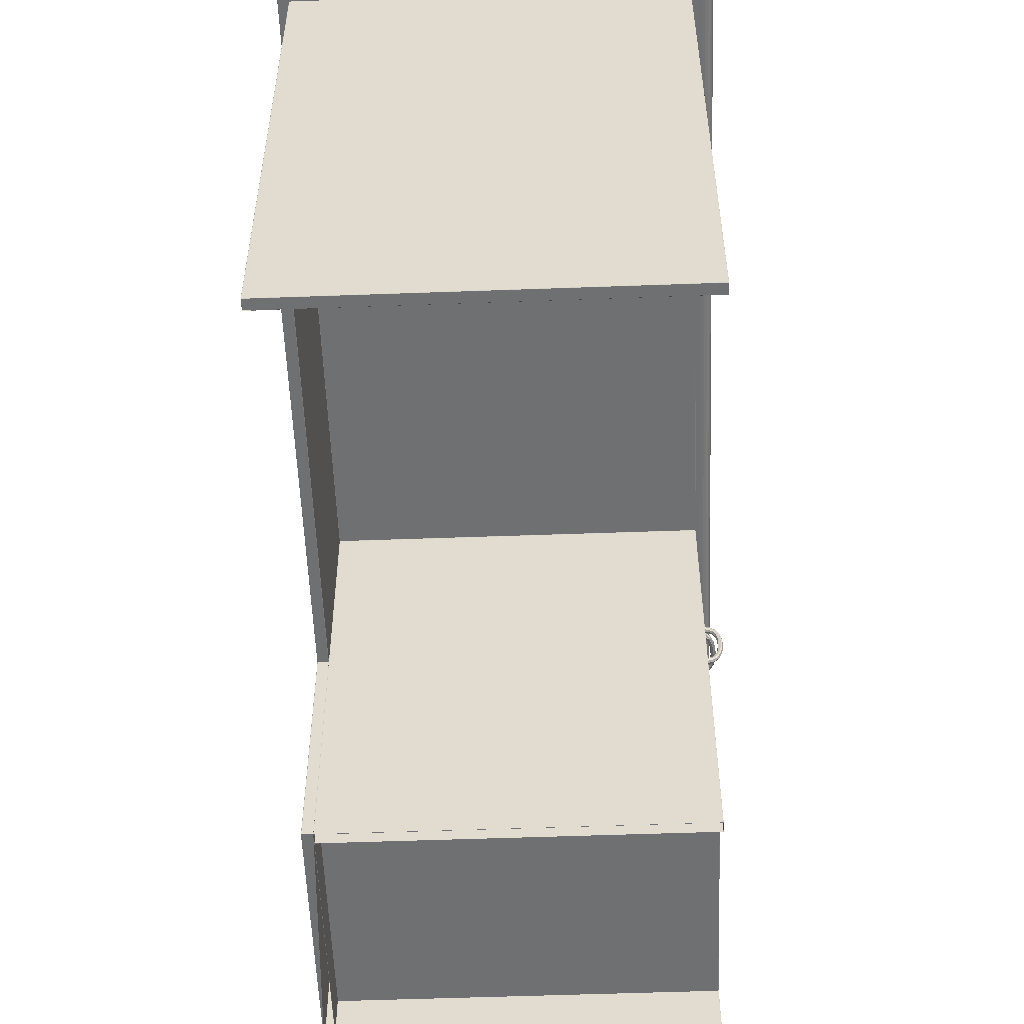
<metadata>
{"format":"obj","ext":"obj","renderer":"f3d","projection":"perspective","resolution":1024,"background":"white","views":[{"elev":-54.8,"azim":157.2,"up":"+Y"}]}
</metadata>
<code>
v  47.53 74.45 -49.32
v  47.52 0.53 -49.29
v  46.92 0.53 -47.99
v  46.91 60.95 -47.97
v  46.82 0.5 72.82
v  46.82 6.5 72.82
v  0.6537 6.5 51.29
v  0.6537 0.5 51.29
v  62.07 0.5097 40.19
v  62.07 33.84 40.19
v  46.86 33.84 72.81
v  46.86 8 72.81
v  46.86 6.5 72.81
v  46.86 0.5 72.81
v  93.73 0.53 -27.78
v  47.56 0.53 -49.31
v  47.56 74.47 -49.31
v  93.73 74.47 -27.78
v  15.87 6.5 18.66
v  60.68 6.5 39.56
v  60.68 0.5 39.56
v  15.87 0.5 18.66
v  60.72 33.84 39.54
v  60.73 33.8 39.52
v  60.72 8 39.54
v  60.72 6.5 39.54
v  60.72 0.5 39.54
v  60.73 0.5 39.52
v  46.93 0.53 -47.95
v  91.74 0.53 -27.05
v  91.74 60.87 -27.05
v  46.93 60.87 -47.95
v  60.69 60.9 39.53
v  15.88 60.9 18.64
v  46.92 60.9 -47.92
v  91.73 60.9 -27.03
v  15.81 60.93 18.72
v  14.28 62.3 22.01
v  46.92 62.3 -47.99
v  46.92 74.47 -47.99
v  60.68 0.5 39.63
v  60.73 0.5 39.52
v  62.07 0.5 40.17
v  46.87 0.5 72.78
v  46.94 0.5 -47.98
v  47.55 0.5 -49.28
v  93.72 0.5 -27.75
v  91.81 0.5 -27.06
v  46.14 8 70.81
v  46.14 60.87 70.81
v  60.06 60.87 40.96
v  46.14 6.5 70.81
v  46.14 0.5 70.81
v  60.06 8 40.96
v  60.06 6.5 40.96
v  60.06 0.5 40.96
v  1.288 0.5 49.93
v  1.288 6.46 49.93
v  1.324 6.5 49.95
v  46.1 0.5 70.83
v  2.347 6.5 50.43
v  46.1 6.5 70.83
v  15.23 8.04 20.02
v  60.01 8.04 40.9
v  60.01 60.87 40.9
v  15.23 60.87 20.02
v  46.11 60.9 70.8
v  1.3 60.9 49.91
v  15.22 60.9 20.05
v  60.03 60.9 40.95
v  15.22 0.5 19.98
v  15.22 6.5 19.98
v  15.83 6.5 18.68
v  15.83 0.5 18.68
v  1.248 73.94 49.95
v  0.6449 74.48 51.24
v  1.248 74.47 49.95
v  1.248 62.3 49.95
v  15.23 60.9 19.96
v  15.83 60.9 18.68
v  1.248 60.93 49.95
v  0.6397 8 51.25
v  1.248 8 49.95
v  46.14 74.5 70.88
v  1.275 74.5 49.96
v  0.6663 74.5 51.26
v  46.83 74.5 72.79
v  93.72 74.5 -27.75
v  91.81 74.5 -27.06
v  47.55 74.5 -49.28
v  46.94 74.5 -47.98
v  46.14 62.36 70.81
v  46.14 74.47 70.81
v  91.75 74.47 -27.01
v  91.75 62.36 -27.01
v  91.74 62.36 -27.05
v  91.74 74.47 -27.05
v  46.93 74.47 -47.95
v  46.93 62.36 -47.95
v  14.27 62.33 22.09
v  1.3 62.33 49.91
v  46.11 62.33 70.8
v  91.73 62.33 -27.03
v  46.92 62.33 -47.92
v  1.288 73.93 49.93
v  1.288 74.47 49.93
v  46.1 74.47 70.83
v  46.1 62.36 70.83
v  1.288 62.36 49.93
v  46.37 74.5 -50.37
v  95.28 74.5 -27.57
v  47.98 74.5 73.87
v  -0.9274 74.5 51.06
v  46.37 77.5 -50.37
v  -0.9274 77.5 51.06
v  47.98 77.5 73.87
v  95.28 77.5 -27.57
v  -0.9443 74.54 51.1
v  -0.9443 77.46 51.1
v  46.39 77.46 -50.41
v  46.39 74.54 -50.41
v  47.96 74.54 73.9
v  47.96 77.46 73.9
v  48.01 74.54 73.88
v  95.31 74.54 -27.55
v  95.31 77.46 -27.55
v  48.01 77.46 73.88
v  95.29 74.54 -27.6
v  95.29 77.46 -27.6
v  46.39 77.5 -50.41
v  46.01 77.44 -50.59
v  -1.327 77.44 50.92
v  -0.9443 77.5 51.1
v  45.65 77.26 -50.75
v  -1.679 77.26 50.76
v  45.36 76.98 -50.89
v  -1.972 76.98 50.62
v  45.15 76.62 -50.98
v  -2.181 76.62 50.52
v  45.04 76.21 -51.04
v  -2.29 76.21 50.47
v  45.04 75.79 -51.04
v  -2.29 75.79 50.47
v  45.15 75.38 -50.98
v  -2.181 75.38 50.52
v  45.36 75.02 -50.89
v  -1.972 75.02 50.62
v  45.65 74.74 -50.75
v  -1.679 74.74 50.76
v  46.01 74.56 -50.59
v  -1.327 74.56 50.92
v  46.39 74.5 -50.41
v  -0.9443 74.5 51.1
v  46.39 76 -50.41
v  -0.9443 76 51.1
v  0.6392 0.5 51.25
v  0.6663 0.5 51.26
v  93.75 0.53 -27.74
v  0.6537 74.47 51.29
v  93.75 74.47 -27.74
v  46.86 74.47 72.81
v  46.82 74.47 72.82
v  15.86 0.5 18.69
v  15.87 60.87 18.66
v  91.75 0.53 -27.01
v  91.75 60.87 -27.01
v  60.72 60.87 39.54
v  60.68 60.87 39.56
v  1.248 0.5 49.95
v  1.3 0.5 49.91
v  15.22 0.5 20.05
v  15.23 0.5 20.02
v  1.288 60.87 49.93
v  60.03 0.5 40.95
v  60.04 0.5 40.92
v  46.11 0.5 70.8
v  60.03 60.9 40.94
v  60.06 60.87 40.96
v  46.13 60.87 70.81
v  46.11 60.9 70.8
v  62.09 74.47 40.16
v  0.6396 6.5 51.25
v  93.75 33.84 -27.74
v  15.87 8 18.66
v  15.83 8 18.68
v  60.73 60.87 39.52
v  60.68 8 39.56
v  91.75 33.88 -27.01
v  91.75 33.8 -27.01
v  15.23 6.46 20.02
v  15.22 6.5 19.99
v  1.288 8.04 49.93
v  1.25 8 49.95
v  46.13 8 70.81
v  60.06 8 40.96
v  46.06 60.87 70.81
v  46.82 8 72.82
v  0.6537 8 51.29
v  60.04 6.5 40.92
v  15.27 6.5 20.04
v  15.22 8 19.98
v  1.248 6.5 49.95
v  15.23 6.54 20.02
v  15.23 7.96 20.02
v  15.22 8 19.99
v  1.25 6.5 49.95
v  1.288 7.96 49.93
v  1.288 6.54 49.93
v  46.1 7.96 70.83
v  60.04 7.96 40.92
v  46.06 8.04 70.81
v  2.347 8.04 50.43
v  16.29 6.5 20.52
v  60.04 6.5 40.92
v  2.366 8.197 50.28
v  1.386 8.197 49.83
v  15.21 8.197 20.17
v  16.2 8.197 20.63
v  60.04 7.96 40.92
v  46.08 8 70.77
v  59.99 8 40.94
v  16.28 8 20.55
v  2.364 8 50.39
v  2.364 48.93 50.39
v  16.28 48.93 20.55
v  59.99 48.93 40.94
v  46.08 48.93 70.77
v  1.288 48.97 49.93
v  1.288 50.39 49.93
v  15.23 50.39 20.02
v  15.23 48.97 20.02
v  2.364 50.43 50.39
v  16.28 50.43 20.55
v  15.25 50.43 20.08
v  1.341 50.43 49.91
v  1.341 48.93 49.91
v  15.25 48.93 20.08
v  46.11 50.43 70.79
v  60.02 50.43 40.95
v  15.23 8 20.02
v  15.31 8 20.06
v  1.341 8 49.91
v  2.349 48.71 50.32
v  1.369 48.71 49.86
v  1.369 8.237 49.86
v  2.349 8.237 50.32
v  1.349 48.71 49.81
v  15.18 48.71 20.15
v  15.18 8.237 20.15
v  1.349 8.237 49.81
v  15.23 48.71 20.13
v  16.21 48.71 20.59
v  16.21 8.237 20.59
v  15.23 8.237 20.13
v  16.23 48.71 20.64
v  2.403 48.71 50.3
v  2.403 8.237 50.3
v  16.23 8.237 20.64
v  2.366 50.58 50.28
v  1.386 50.58 49.83
v  15.21 50.58 20.17
v  16.2 50.58 20.63
v  2.349 60.64 50.32
v  1.369 60.64 49.86
v  1.369 50.62 49.86
v  2.349 50.62 50.32
v  1.349 60.64 49.81
v  15.18 60.64 20.15
v  15.18 50.62 20.15
v  1.349 50.62 49.81
v  15.23 60.64 20.13
v  16.21 60.64 20.59
v  16.21 50.62 20.59
v  15.23 50.62 20.13
v  16.23 60.64 20.64
v  2.403 60.64 50.3
v  2.403 50.62 50.3
v  16.23 50.62 20.64
v  16.2 48.75 20.63
v  15.21 48.75 20.17
v  1.386 48.75 49.83
v  2.366 48.75 50.28
v  16.2 60.68 20.63
v  15.21 60.68 20.17
v  1.386 60.68 49.83
v  2.366 60.68 50.28
v  46.1 48.93 70.83
v  2.347 48.93 50.43
v  16.29 48.93 20.52
v  60.04 48.93 40.92
v  2.347 50.43 50.43
v  16.29 50.43 20.52
v  46.1 50.43 70.83
v  60.04 50.43 40.92
v  62.09 33.88 40.16
v  93.15 33.84 -26.45
v  60.73 33.88 39.52
v  91.78 0.5 -27.01
v  93.13 0.5 -26.49
v  93.13 0.5296 -26.42
v  93.12 0.5198 -26.42
v  93.08 33.84 -26.4
v  91.79 33.84 -27
v  93.08 0.5296 -26.4
v  62.07 33.84 40.1
v  60.78 33.84 39.5
v  62.05 33.8 40.14
v  62.05 0.5095 40.14
v  62.1 0.5098 40.12
v  93.1 0.5296 -26.34
v  7.051 55.56 37.09
v  7.854 55.56 37.48
v  7.906 55.28 37.37
v  7.117 55.28 36.99
v  6.893 55.68 37.32
v  7.731 55.68 37.73
v  6.735 55.56 37.56
v  7.608 55.56 37.98
v  6.669 55.28 37.66
v  7.556 55.28 38.09
v  6.735 55 37.56
v  7.608 55 37.98
v  6.893 54.88 37.32
v  7.731 54.88 37.73
v  7.051 55 37.09
v  7.854 55 37.48
v  6.528 55.56 36.62
v  6.621 55.28 36.55
v  6.303 55.68 36.8
v  6.078 55.56 36.98
v  5.984 55.28 37.05
v  6.078 55 36.98
v  6.303 54.88 36.8
v  6.528 55 36.62
v  6.237 55.56 36.08
v  6.352 55.28 36.05
v  5.96 55.68 36.16
v  5.752 55.56 36.28
v  6.077 55.56 36.91
v  6.218 55.63 36.79
v  5.915 55.63 36.23
v  5.637 55.28 36.31
v  5.991 55.28 36.98
v  5.752 55 36.28
v  6.077 55.01 36.91
v  5.915 54.93 36.23
v  6.218 54.93 36.79
v  6.237 55 36.08
v  5.96 54.88 36.16
v  6.181 55.56 35.38
v  6.299 55.28 35.39
v  5.896 55.68 35.37
v  5.68 55.56 35.38
v  5.847 55.63 35.39
v  5.562 55.28 35.37
v  5.68 55 35.38
v  5.847 54.93 35.39
v  6.181 55 35.38
v  5.896 54.88 35.37
v  6.352 55.56 34.53
v  6.465 55.28 34.56
v  6.079 55.68 34.45
v  5.875 55.56 34.4
v  6.035 55.63 34.45
v  5.763 55.28 34.37
v  5.875 55 34.4
v  6.035 54.93 34.45
v  6.352 55 34.53
v  6.079 54.88 34.45
v  6.672 55.56 33.68
v  6.778 55.28 33.73
v  6.414 55.68 33.57
v  6.226 55.56 33.48
v  6.377 55.63 33.55
v  6.12 55.28 33.43
v  6.226 55 33.48
v  6.377 54.93 33.55
v  6.672 55 33.68
v  6.414 54.88 33.57
v  7.146 55.56 32.83
v  7.244 55.28 32.89
v  6.907 55.68 32.67
v  6.739 55.56 32.55
v  6.878 55.63 32.64
v  6.64 55.28 32.49
v  6.739 55 32.55
v  6.878 54.93 32.64
v  7.146 55 32.83
v  6.907 54.88 32.67
v  7.76 55.56 32
v  7.846 55.28 32.08
v  7.553 55.68 31.81
v  7.415 55.56 31.64
v  7.536 55.63 31.76
v  7.329 55.28 31.56
v  7.415 55 31.64
v  7.536 54.93 31.76
v  7.76 55 32
v  7.553 54.88 31.81
v  8.377 55.56 31.48
v  8.434 55.28 31.59
v  8.239 55.68 31.23
v  8.17 55.56 31.01
v  8.251 55.63 31.15
v  8.113 55.28 30.9
v  8.17 55 31.01
v  8.251 54.93 31.15
v  8.377 55 31.48
v  8.239 54.88 31.23
v  8.957 55.56 31.3
v  8.969 55.28 31.42
v  8.929 55.68 31.02
v  8.846 55.55 30.79
v  8.863 55.63 30.97
v  8.836 55.28 30.68
v  8.846 55.01 30.79
v  8.863 54.93 30.97
v  8.957 55 31.3
v  8.929 54.88 31.02
v  9.584 55.56 31.37
v  9.553 55.28 31.48
v  9.66 55.68 31.09
v  9.736 55.56 30.81
v  8.901 55.56 30.73
v  9.767 55.28 30.7
v  8.889 55.28 30.61
v  9.736 55 30.81
v  8.901 55 30.73
v  9.66 54.88 31.09
v  9.584 55 31.37
v  10.31 55.56 31.7
v  10.26 55.28 31.81
v  10.43 55.68 31.45
v  10.55 55.56 31.19
v  10.6 55.28 31.09
v  10.55 55 31.19
v  10.43 54.88 31.45
v  10.31 55 31.7
v  13.89 43.92 22.42
v  14.7 43.93 22.8
v  14.58 43.82 23.06
v  13.79 43.8 22.69
v  13.9 44.2 22.3
v  14.74 44.22 22.69
v  13.81 44.49 22.39
v  14.69 44.5 22.8
v  13.68 44.6 22.63
v  14.57 44.62 23.05
v  13.57 44.49 22.9
v  14.45 44.5 23.31
v  13.56 44.2 23.02
v  14.41 44.22 23.42
v  13.65 43.92 22.93
v  14.46 43.93 23.31
v  13.28 43.72 22.14
v  13.21 43.62 22.42
v  13.21 43.98 21.98
v  13.05 44.24 22.03
v  12.88 44.34 22.26
v  12.81 44.24 22.54
v  12.88 43.98 22.7
v  13.04 43.72 22.65
v  12.84 43.36 21.93
v  12.8 43.28 22.23
v  12.69 43.55 21.73
v  12.51 43.74 21.78
v  13.02 44.17 22.02
v  13.12 44.01 21.99
v  12.66 43.63 21.77
v  12.31 43.82 22
v  12.86 44.27 22.25
v  12.27 43.74 22.29
v  12.78 44.17 22.52
v  12.36 43.63 22.41
v  12.82 44.01 22.63
v  12.6 43.36 22.44
v  12.35 43.55 22.46
v  12.52 42.74 21.78
v  12.5 42.7 22.09
v  12.33 42.85 21.57
v  12.11 42.95 21.59
v  12.28 42.89 21.6
v  11.89 43 21.8
v  11.87 42.95 22.1
v  11.98 42.89 22.23
v  12.28 42.74 22.3
v  11.99 42.85 22.29
v  12.34 41.9 21.7
v  12.32 41.88 22
v  12.13 41.94 21.47
v  11.9 41.99 21.49
v  12.07 41.96 21.5
v  11.67 42.01 21.7
v  11.66 41.99 22.01
v  11.78 41.96 22.14
v  12.1 41.9 22.21
v  11.79 41.94 22.2
v  12.27 41 21.67
v  12.26 41 21.98
v  12.07 41 21.44
v  11.83 41 21.46
v  12.01 41 21.47
v  11.6 41 21.67
v  11.59 41 21.97
v  11.71 41 22.11
v  12.04 41 22.18
v  11.73 41 22.17
v  12.33 40.02 21.7
v  12.32 40.04 22
v  12.13 39.98 21.47
v  11.89 39.94 21.49
v  12.07 39.96 21.5
v  11.67 39.93 21.7
v  11.66 39.94 22
v  11.78 39.96 22.14
v  12.1 40.02 22.21
v  11.79 39.98 22.2
v  12.52 39.01 21.79
v  12.51 39.05 22.09
v  12.33 38.93 21.57
v  12.1 38.84 21.59
v  12.28 38.89 21.59
v  11.88 38.8 21.8
v  11.86 38.84 22.1
v  11.98 38.89 22.23
v  12.29 39.01 22.3
v  11.99 38.93 22.29
v  12.83 38.28 21.93
v  12.8 38.35 22.23
v  12.67 38.11 21.72
v  12.48 37.94 21.76
v  12.63 38.04 21.76
v  12.27 37.87 21.98
v  12.24 37.94 22.28
v  12.34 38.04 22.4
v  12.59 38.28 22.44
v  12.33 38.11 22.45
v  13.24 37.88 22.12
v  13.18 37.98 22.4
v  13.16 37.63 21.95
v  12.95 37.45 21.99
v  13.06 37.61 21.96
v  12.78 37.36 22.22
v  12.71 37.45 22.49
v  12.77 37.61 22.6
v  13 37.88 22.63
v  12.82 37.63 22.68
v  13.78 37.67 22.37
v  13.68 37.78 22.64
v  13.79 37.38 22.24
v  13.69 37.1 22.33
v  12.97 37.38 22
v  13.55 36.98 22.58
v  12.8 37.28 22.23
v  13.45 37.1 22.84
v  12.73 37.38 22.51
v  13.45 37.38 22.97
v  13.54 37.67 22.88
v  14.51 37.67 22.71
v  14.39 37.78 22.97
v  14.56 37.38 22.6
v  14.51 37.1 22.71
v  14.39 36.98 22.97
v  14.27 37.1 23.22
v  14.22 37.38 23.33
v  14.27 37.67 23.22
g desk
f 1 2 3 4
f 5 6 7 8
f 9 10 11 12
f 9 12 13 14
f 15 16 17 18
f 19 20 21 22
f 23 23 24 25
f 26 25 24 27
f 27 24 28
f 29 30 31 32
f 33 34 35 36
f 37 38 39 4
f 39 40 1 4
f 41 42 43 44
f 45 46 47 48
f 49 50 51 52
f 53 52 51 54
f 53 54 55 56
f 57 58 59 60
f 61 62 60 59
f 63 64 65 66
f 67 68 69 70
f 71 72 73 74
f 75 76 77
f 78 38 37 79
f 37 80 79
f 78 79 81 82
f 81 83 82
f 78 82 76 75
f 84 85 86 87
f 84 87 88 89
f 89 88 90 91
f 92 93 94 95
f 96 97 98 99
f 100 101 102 103
f 104 100 103
f 105 106 107 108
f 105 108 109
f 110 111 112 113
f 114 115 116 117
f 110 113 118 115
f 118 119 115
f 115 114 120 110
f 121 110 120
f 118 122 123 119
f 124 125 126 127
f 128 121 120 129
f 130 131 132 133
f 131 134 135 132
f 134 136 137 135
f 136 138 139 137
f 138 140 141 139
f 140 142 143 141
f 142 144 145 143
f 144 146 147 145
f 146 148 149 147
f 148 150 151 149
f 150 152 153 151
f 152 154 155 153
f 154 130 133 155
f 154 152 150 146
f 150 148 146
f 146 144 142 138
f 142 140 138
f 154 146 138 134
f 138 136 134
f 154 134 131 130
f 132 135 137 141
f 137 139 141
f 141 143 145 149
f 145 147 149
f 132 141 149 153
f 149 151 153
f 132 153 155 133
f 46 2 16
f 8 156 157
f 15 158 47
f 44 14 5
f 1 90 17
f 159 86 76
f 18 88 160
f 161 87 162
f 45 29 3
f 74 22 163
f 4 32 35
f 80 37 34 164
f 41 21 27
f 48 165 30
f 31 166 36
f 33 167 168
f 169 57 170
f 71 171 172
f 79 66 69
f 81 68 173
f 174 56 175
f 60 53 176
f 70 177 178 51
f 50 179 180 67
f 104 99 39
f 78 109 101
f 84 93 107
f 85 106 77
f 89 97 94
f 40 98 91
f 103 95 96
f 108 92 102
f 46 16 15 47
f 14 44 43 9
f 43 9 43
f 44 5 8 157
f 90 1 40 91
f 86 159 162 87
f 87 161 181 160
f 87 160 88
f 88 18 17 90
f 8 7 182 156
f 1 17 16 2
f 14 13 6 5
f 158 15 18 183
f 18 160 183
f 2 46 45 3
f 3 29 32 4
f 164 184 185 80
f 4 35 34 37
f 163 22 21 41
f 48 30 29 45
f 28 42 41 27
f 36 166 186 167
f 36 167 33
f 35 32 31 36
f 23 25 187 167
f 168 167 187
f 166 31 30 188
f 165 189 188 30
f 33 168 164 34
f 172 190 191 72
f 71 172 72
f 173 192 193 83
f 81 173 83
f 79 69 68 81
f 176 53 56 174
f 170 57 60 176
f 70 51 50 67
f 66 65 177 69
f 69 177 70
f 50 49 194 179
f 178 195 54 51
f 174 175 172 171
f 67 180 196 173
f 67 173 68
f 38 100 104 39
f 78 101 100 38
f 85 77 76 86
f 84 107 106 85
f 75 105 109 78
f 77 106 105 75
f 89 94 93 84
f 91 98 97 89
f 39 99 98 40
f 102 92 95 103
f 101 109 108 102
f 107 93 92 108
f 94 97 96 95
f 103 96 99 104
f 128 125 111
f 112 124 122
f 129 117 126
f 127 116 123
f 110 121 128 111
f 111 125 124 112
f 112 122 118 113
f 115 119 123 116
f 116 127 126 117
f 117 129 120 114
f 122 124 127 123
f 125 128 129 126
f 197 198 7 6
f 184 187 20 19
f 172 175 199 190
f 200 190 199
f 201 185 73 72
f 169 156 182 202
f 198 82 182 7
f 12 197 6 13
f 22 74 73 19
f 27 21 20 26
f 203 204 205 72
f 205 201 72
f 191 203 72
f 57 169 202 58
f 206 58 202
f 53 60 62 52
f 175 56 55 199
f 202 182 82 83
f 19 73 185 184
f 26 20 187 25
f 207 208 206 83
f 206 202 83
f 193 207 83
f 62 209 194 52
f 49 52 194
f 199 55 54 210
f 195 210 54
f 162 159 198 197
f 164 168 187 184
f 173 196 211 212
f 192 173 212
f 79 80 185 201
f 159 76 82 198
f 161 162 197 11
f 12 11 197
f 66 79 201 63
f 205 63 201
f 61 213 214 62
f 208 207 204 203
f 215 216 217 218
f 209 62 214 219
f 59 200 213 61
f 220 221 222 223
f 224 225 226 227
f 228 229 230 231
f 232 233 234 235
f 236 237 225 224
f 238 239 233 232
f 223 222 240 241
f 242 223 241
f 243 244 245 246
f 247 248 249 250
f 251 252 253 254
f 255 256 257 258
f 259 260 261 262
f 263 264 265 266
f 267 268 269 270
f 271 272 273 274
f 275 276 277 278
f 279 280 281 282
f 283 284 285 286
f 260 265 270
f 269 274 261
f 273 278 262
f 259 277 266
f 276 286 263
f 264 285 267
f 268 284 271
f 272 283 275
f 260 270 269 261
f 261 274 273 262
f 262 278 277 259
f 259 266 265 260
f 263 286 285 264
f 264 267 270 265
f 276 263 266 277
f 267 285 284 268
f 268 271 274 269
f 271 284 283 272
f 272 275 278 273
f 275 283 286 276
f 281 247 244
f 243 256 282
f 255 252 279
f 280 251 248
f 246 215 257
f 250 216 245
f 254 217 249
f 258 218 253
f 243 282 281 244
f 255 279 282 256
f 251 280 279 252
f 247 281 280 248
f 215 246 245 216
f 216 250 249 217
f 217 254 253 218
f 218 258 257 215
f 256 243 246 257
f 244 247 250 245
f 248 251 254 249
f 252 255 258 253
f 65 178 177
f 180 179 196
f 58 206 208 59
f 194 209 220 211
f 192 242 207 193
f 210 195 64
f 200 203 191 190
f 200 190 200
f 63 205 204 241
f 196 179 194 211
f 178 65 64 195
f 63 241 210 64
f 212 223 242 192
f 221 219 240 222
f 59 208 203 200
f 207 242 241 204
f 220 209 219 221
f 223 212 211 220
f 227 287 288 224
f 225 289 290 226
f 226 290 287 227
f 229 235 234 230
f 236 228 231 237
f 235 229 291 232
f 233 292 230 234
f 224 288 228 236
f 237 231 289 225
f 232 291 293 238
f 239 294 292 233
f 160 181 295 296
f 183 160 296
f 186 297 23 167
f 23 167 23
f 11 10 295 161
f 181 161 295
f 166 188 297 186
f 165 48 298
f 48 47 299 298
f 158 300 301 47
f 299 47 301
f 158 183 296 300
f 302 303 189 165
f 304 302 165
f 302 305 306 303
f 307 308 28 24
f 189 303 188
f 308 9 43 309
f 10 307 305 295
f 306 24 23 297
f 310 301 300 304
f 295 305 302 296
f 188 303 306 297
f 9 308 307 10
f 296 302 304 300
f 305 307 24 306
f 311 312 313 314
f 315 316 312 311
f 317 318 316 315
f 319 320 318 317
f 321 322 320 319
f 323 324 322 321
f 325 326 324 323
f 314 313 326 325
f 327 311 314 328
f 329 315 311 327
f 330 317 315 329
f 331 319 317 330
f 332 321 319 331
f 333 323 321 332
f 334 325 323 333
f 328 314 325 334
f 335 327 328 336
f 337 329 327 335
f 338 339 340 341
f 342 343 339 338
f 344 345 343 342
f 346 347 345 344
f 348 334 333 349
f 336 328 334 348
f 350 335 336 351
f 352 337 335 350
f 353 338 341 354
f 355 342 338 353
f 356 344 342 355
f 357 346 344 356
f 358 348 349 359
f 351 336 348 358
f 360 350 351 361
f 362 352 350 360
f 363 353 354 364
f 365 355 353 363
f 366 356 355 365
f 367 357 356 366
f 368 358 359 369
f 361 351 358 368
f 370 360 361 371
f 372 362 360 370
f 373 363 364 374
f 375 365 363 373
f 376 366 365 375
f 377 367 366 376
f 378 368 369 379
f 371 361 368 378
f 380 370 371 381
f 382 372 370 380
f 383 373 374 384
f 385 375 373 383
f 386 376 375 385
f 387 377 376 386
f 388 378 379 389
f 381 371 378 388
f 390 380 381 391
f 392 382 380 390
f 393 383 384 394
f 395 385 383 393
f 396 386 385 395
f 397 387 386 396
f 398 388 389 399
f 391 381 388 398
f 400 390 391 401
f 402 392 390 400
f 403 393 394 404
f 405 395 393 403
f 406 396 395 405
f 407 397 396 406
f 408 398 399 409
f 401 391 398 408
f 410 400 401 411
f 412 402 400 410
f 413 403 404 414
f 415 405 403 413
f 416 406 405 415
f 417 407 406 416
f 418 408 409 419
f 411 401 408 418
f 420 410 411 421
f 422 412 410 420
f 423 424 412 422
f 425 426 424 423
f 427 428 426 425
f 429 419 428 427
f 430 418 419 429
f 421 411 418 430
f 431 420 421 432
f 433 422 420 431
f 434 423 422 433
f 435 425 423 434
f 436 427 425 435
f 437 429 427 436
f 438 430 429 437
f 432 421 430 438
f 324 326 313 322
f 320 322 313 318
f 316 318 313 312
f 433 431 432
f 434 433 432 435
f 432 437 436 435
f 438 437 432
f 330 329 340 339
f 329 337 341 340
f 337 352 354 341
f 352 362 364 354
f 362 372 374 364
f 372 382 384 374
f 382 392 394 384
f 392 402 404 394
f 402 412 414 404
f 412 424 413 414
f 424 426 415 413
f 426 428 416 415
f 428 419 417 416
f 419 409 407 417
f 409 399 397 407
f 399 389 387 397
f 389 379 377 387
f 379 369 367 377
f 369 359 357 367
f 359 349 346 357
f 349 333 347 346
f 333 332 345 347
f 332 331 343 345
f 331 330 339 343
f 439 440 441 442
f 443 444 440 439
f 445 446 444 443
f 447 448 446 445
f 449 450 448 447
f 451 452 450 449
f 453 454 452 451
f 442 441 454 453
f 455 439 442 456
f 457 443 439 455
f 458 445 443 457
f 459 447 445 458
f 460 449 447 459
f 461 451 449 460
f 462 453 451 461
f 456 442 453 462
f 463 455 456 464
f 465 457 455 463
f 466 467 468 469
f 470 471 467 466
f 472 473 471 470
f 474 475 473 472
f 476 462 461 477
f 464 456 462 476
f 478 463 464 479
f 480 465 463 478
f 481 466 469 482
f 483 470 466 481
f 484 472 470 483
f 485 474 472 484
f 486 476 477 487
f 479 464 476 486
f 488 478 479 489
f 490 480 478 488
f 491 481 482 492
f 493 483 481 491
f 494 484 483 493
f 495 485 484 494
f 496 486 487 497
f 489 479 486 496
f 498 488 489 499
f 500 490 488 498
f 501 491 492 502
f 503 493 491 501
f 504 494 493 503
f 505 495 494 504
f 506 496 497 507
f 499 489 496 506
f 508 498 499 509
f 510 500 498 508
f 511 501 502 512
f 513 503 501 511
f 514 504 503 513
f 515 505 504 514
f 516 506 507 517
f 509 499 506 516
f 518 508 509 519
f 520 510 508 518
f 521 511 512 522
f 523 513 511 521
f 524 514 513 523
f 525 515 514 524
f 526 516 517 527
f 519 509 516 526
f 528 518 519 529
f 530 520 518 528
f 531 521 522 532
f 533 523 521 531
f 534 524 523 533
f 535 525 524 534
f 536 526 527 537
f 529 519 526 536
f 538 528 529 539
f 540 530 528 538
f 541 531 532 542
f 543 533 531 541
f 544 534 533 543
f 545 535 534 544
f 546 536 537 547
f 539 529 536 546
f 548 538 539 549
f 550 540 538 548
f 551 552 540 550
f 553 554 552 551
f 555 556 554 553
f 557 547 556 555
f 558 546 547 557
f 549 539 546 558
f 559 548 549 560
f 561 550 548 559
f 562 551 550 561
f 563 553 551 562
f 564 555 553 563
f 565 557 555 564
f 566 558 557 565
f 560 549 558 566
f 452 454 441 450
f 448 450 441 446
f 444 446 441 440
f 561 559 560
f 562 561 560 563
f 560 565 564 563
f 566 565 560
f 458 457 468 467
f 457 465 469 468
f 465 480 482 469
f 480 490 492 482
f 490 500 502 492
f 500 510 512 502
f 510 520 522 512
f 520 530 532 522
f 530 540 542 532
f 540 552 541 542
f 552 554 543 541
f 554 556 544 543
f 556 547 545 544
f 547 537 535 545
f 537 527 525 535
f 527 517 515 525
f 517 507 505 515
f 507 497 495 505
f 497 487 485 495
f 487 477 474 485
f 477 461 475 474
f 461 460 473 475
f 460 459 471 473
f 459 458 467 471

</code>
